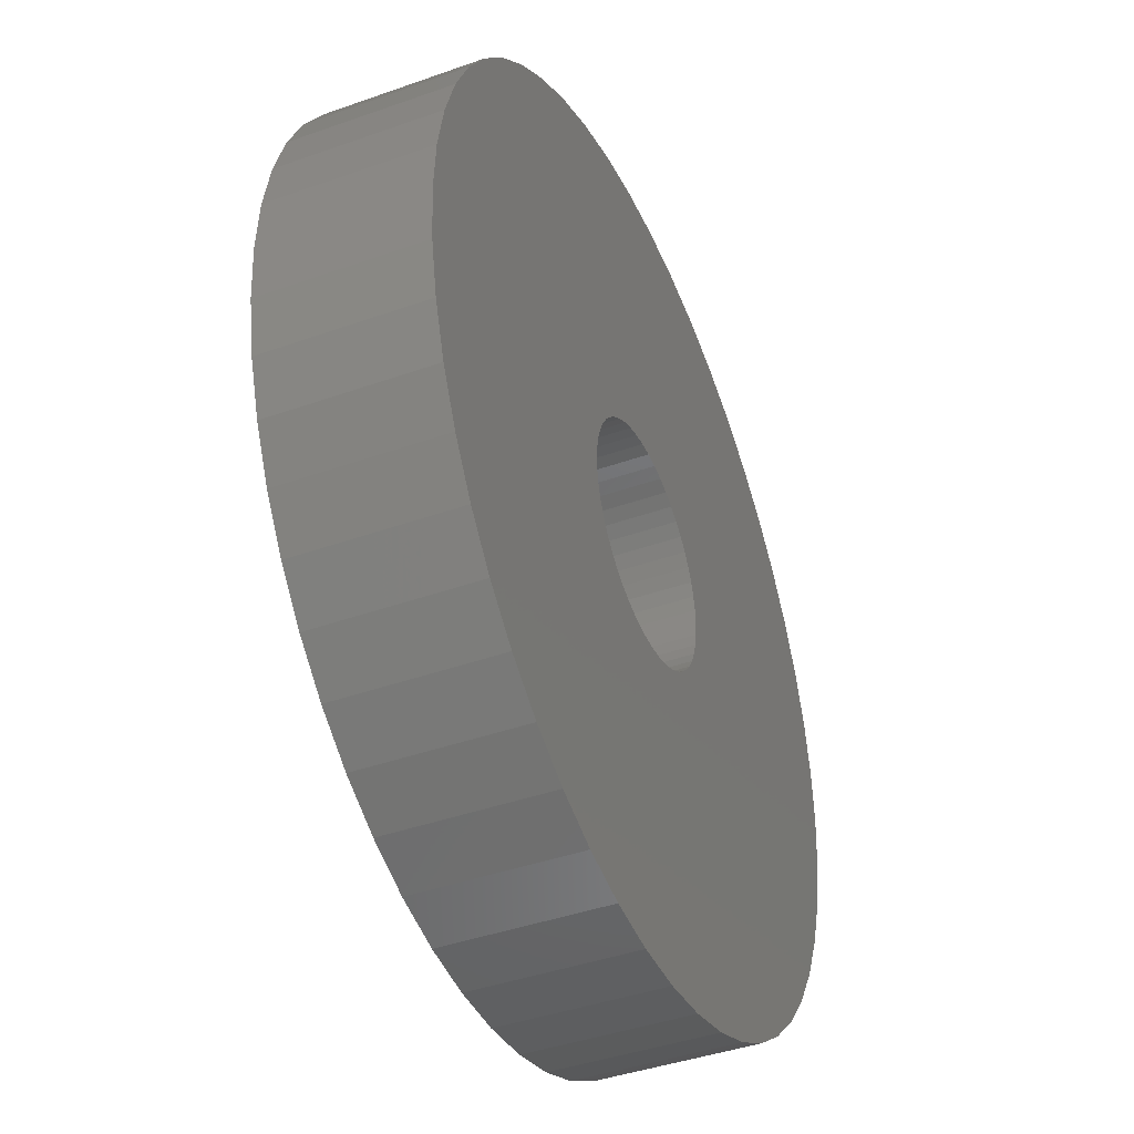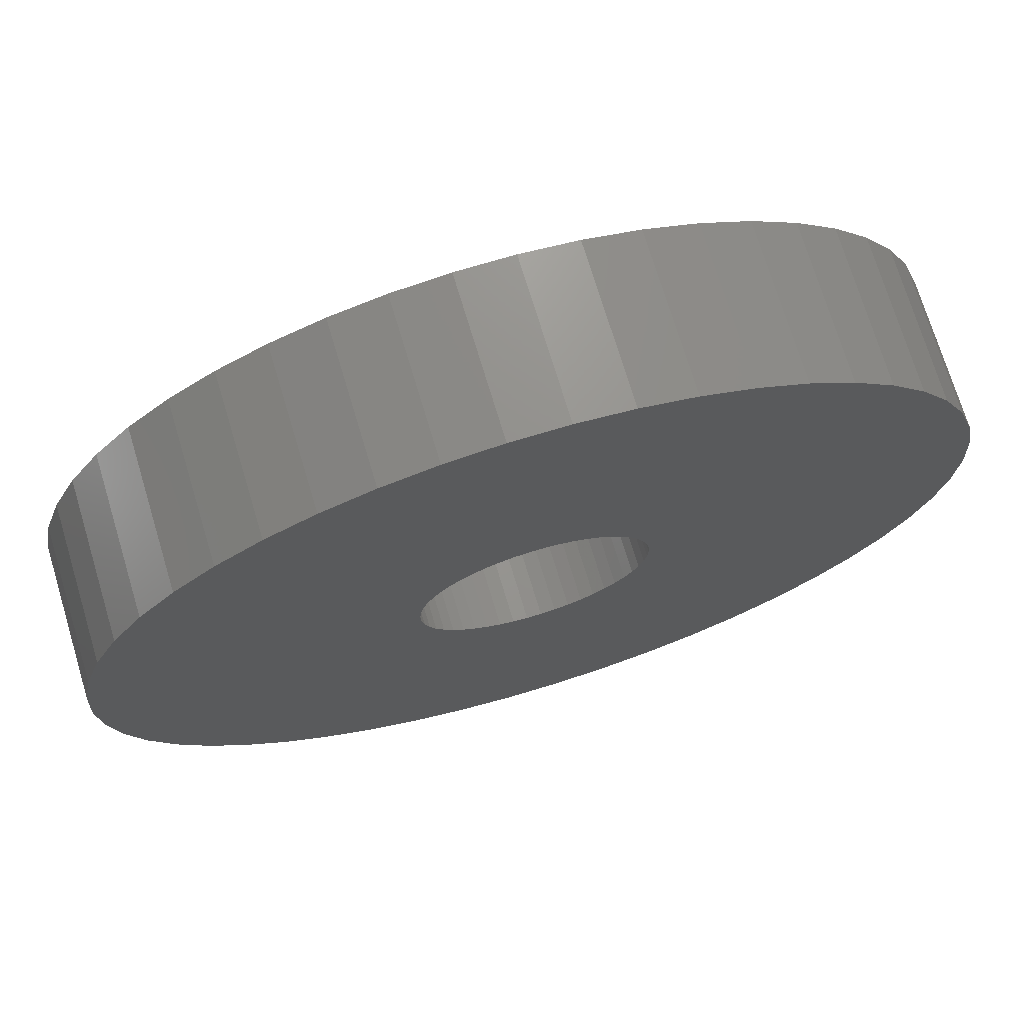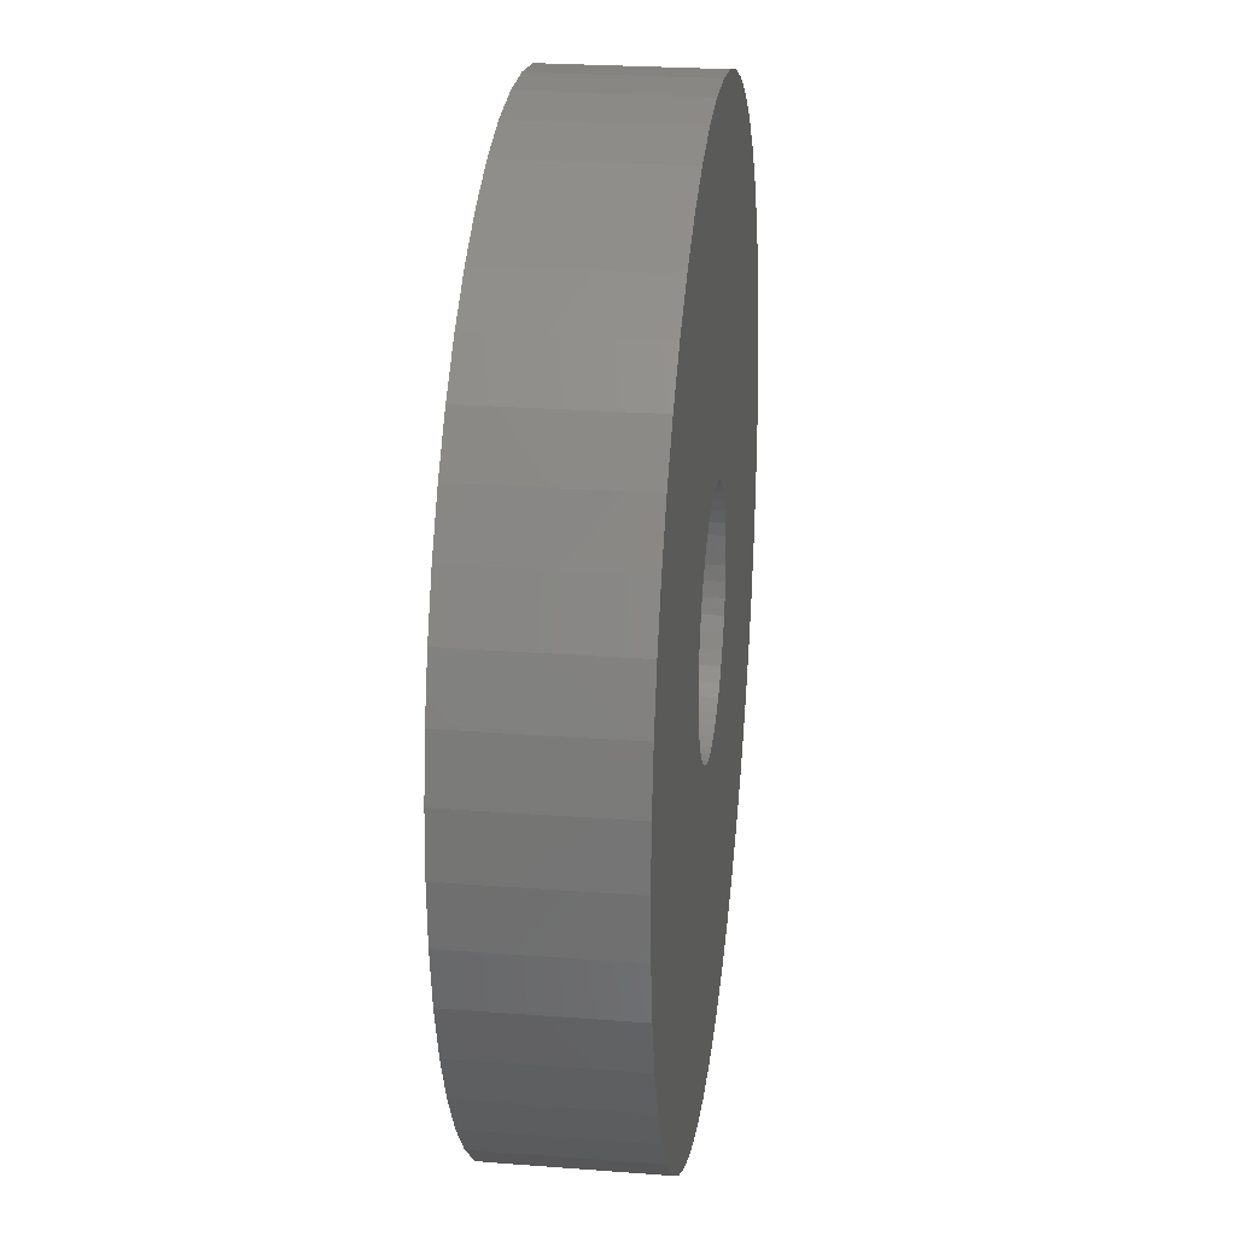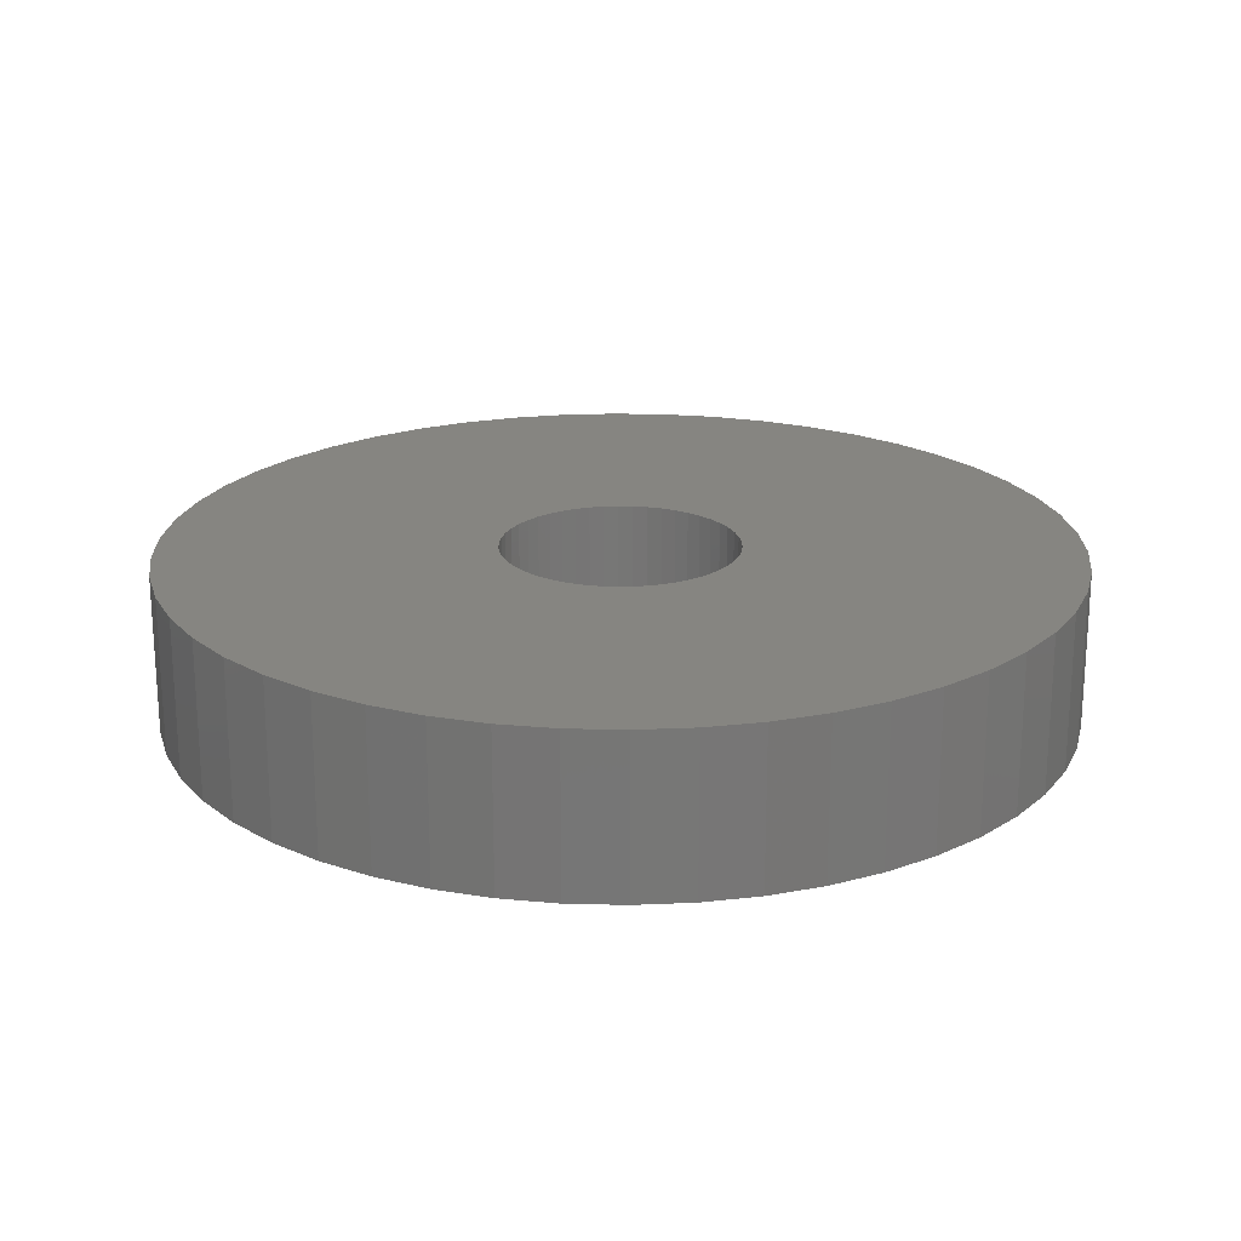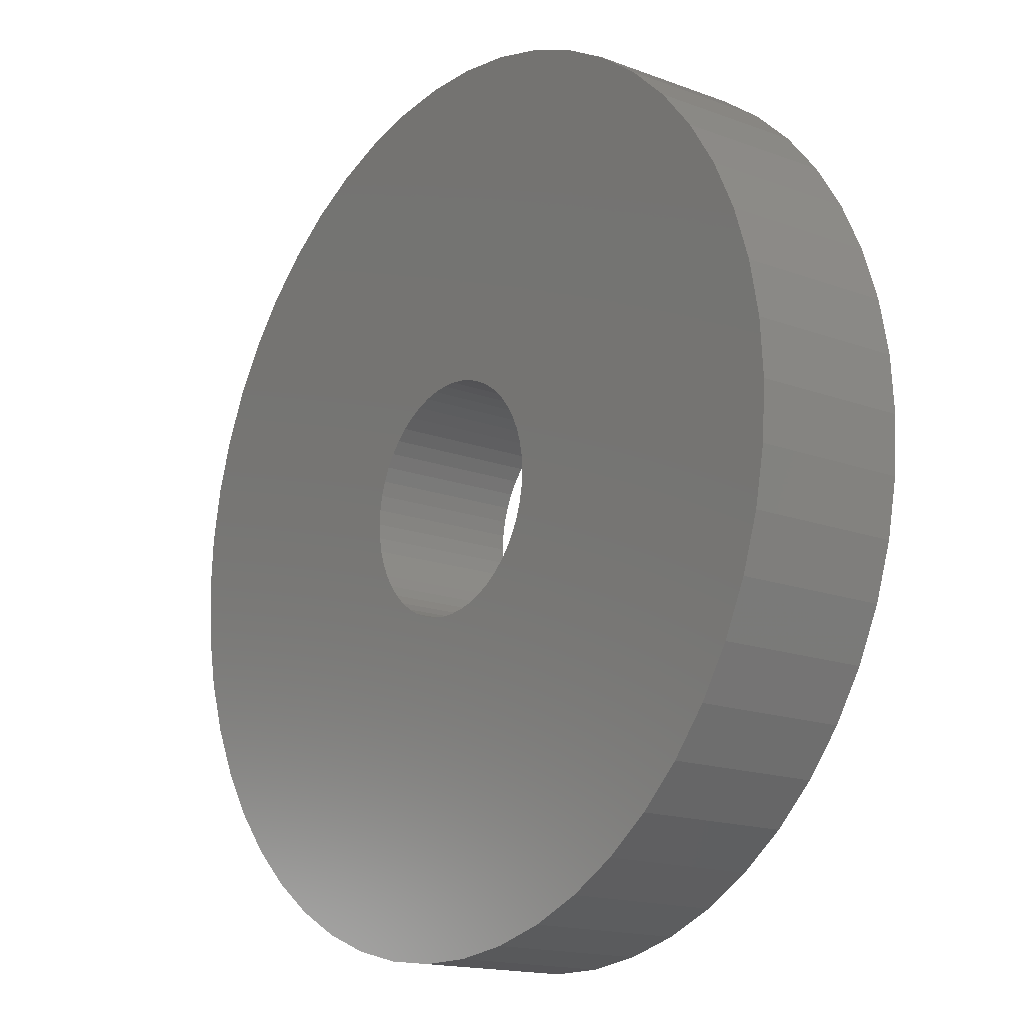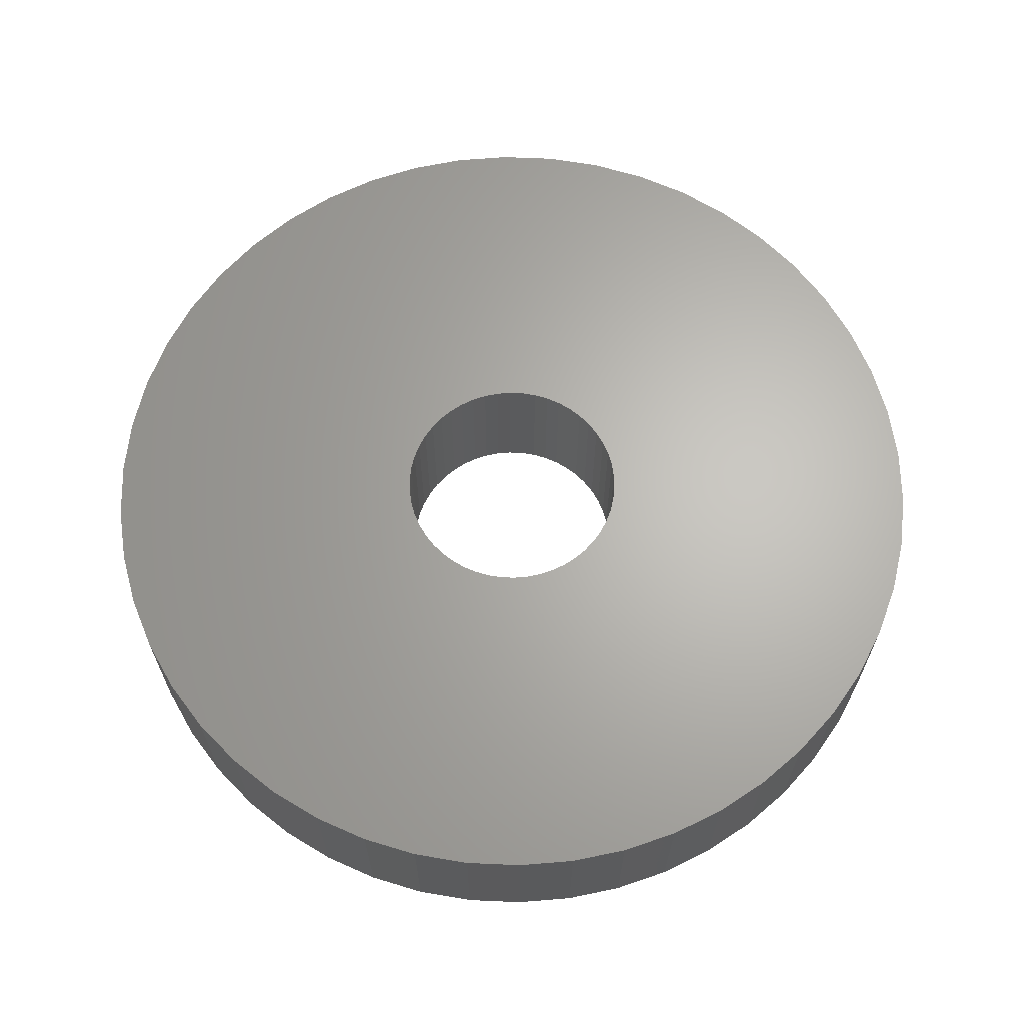
<metadata>
{"format":"stl","ext":"stl","renderer":"f3d","projection":"perspective","resolution":1024,"background":"white","views":[{"elev":-41.8,"azim":113.2,"up":"+Y"},{"elev":72.4,"azim":-16.8,"up":"+Y"},{"elev":24.8,"azim":97.1,"up":"+Y"},{"elev":21.0,"azim":17.0,"up":"+Z"},{"elev":-16.2,"azim":-127.6,"up":"+Y"},{"elev":65.2,"azim":-163.1,"up":"+Z"}]}
</metadata>
<code>
# stl→obj: 200 verts, 400 faces
v 20 0 3.5
v 19.84 2.507 -3.5
v 19.84 2.507 3.5
v 20 0 -3.5
v -20 0 -3.5
v -19.84 2.507 3.5
v -19.84 2.507 -3.5
v -20 0 3.5
v 1.256 19.96 -3.5
v -1.256 19.96 3.5
v 1.256 19.96 3.5
v -1.256 19.96 -3.5
v 14.58 13.69 -3.5
v 12.75 15.41 3.5
v 14.58 13.69 3.5
v 12.75 15.41 -3.5
v -12.75 15.41 -3.5
v -14.58 13.69 3.5
v -12.75 15.41 3.5
v -14.58 13.69 -3.5
v -6.18 19.02 -3.5
v -8.516 18.1 3.5
v -6.18 19.02 3.5
v -8.516 18.1 -3.5
v 18.6 7.362 3.5
v 17.53 9.635 -3.5
v 17.53 9.635 3.5
v 18.6 7.362 -3.5
v 8.516 18.1 -3.5
v 6.18 19.02 3.5
v 8.516 18.1 3.5
v 6.18 19.02 -3.5
v 10.72 16.89 3.5
v 10.72 16.89 -3.5
v -17.53 9.635 -3.5
v -16.18 11.76 3.5
v -16.18 11.76 -3.5
v -17.53 9.635 3.5
v -19.37 4.974 -3.5
v -18.6 7.362 3.5
v -18.6 7.362 -3.5
v -19.37 4.974 3.5
v -10.72 16.89 3.5
v -10.72 16.89 -3.5
v -3.748 19.65 3.5
v -3.748 19.65 -3.5
v 19.84 -2.507 3.5
v 19.84 -2.507 -3.5
v -6.18 -19.02 -3.5
v -3.748 -19.65 3.5
v -6.18 -19.02 3.5
v -3.748 -19.65 -3.5
v 1.256 -19.96 -3.5
v 3.748 -19.65 3.5
v 1.256 -19.96 3.5
v 3.748 -19.65 -3.5
v 19.37 4.974 3.5
v 19.37 4.974 -3.5
v 16.18 11.76 3.5
v 16.18 11.76 -3.5
v 3.748 19.65 3.5
v 3.748 19.65 -3.5
v 18.6 -7.362 3.5
v 19.37 -4.974 -3.5
v 19.37 -4.974 3.5
v 18.6 -7.362 -3.5
v -18.6 -7.362 -3.5
v -19.37 -4.974 3.5
v -19.37 -4.974 -3.5
v -18.6 -7.362 3.5
v 6.18 -19.02 -3.5
v 8.516 -18.1 3.5
v 6.18 -19.02 3.5
v 8.516 -18.1 -3.5
v 5.25 0 3.5
v 5.209 0.658 3.5
v 5.085 1.306 3.5
v 5.209 -0.658 3.5
v 4.881 1.933 3.5
v 4.601 2.529 3.5
v 5.085 -1.306 3.5
v 4.247 3.086 3.5
v 3.827 3.594 3.5
v 4.881 -1.933 3.5
v 3.346 4.045 3.5
v 17.53 -9.635 3.5
v 2.813 4.433 3.5
v 4.601 -2.529 3.5
v 2.235 4.75 3.5
v 16.18 -11.76 3.5
v 4.247 -3.086 3.5
v 1.622 4.993 3.5
v 0.9838 5.157 3.5
v 0.3296 5.24 3.5
v -0.3296 5.24 3.5
v -0.9838 5.157 3.5
v -1.622 4.993 3.5
v -2.235 4.75 3.5
v -2.813 4.433 3.5
v -3.346 4.045 3.5
v -3.827 3.594 3.5
v -4.247 3.086 3.5
v 14.58 -13.69 3.5
v 3.827 -3.594 3.5
v 12.75 -15.41 3.5
v 3.346 -4.045 3.5
v 10.72 -16.89 3.5
v 2.813 -4.433 3.5
v 2.235 -4.75 3.5
v 1.622 -4.993 3.5
v 0.9838 -5.157 3.5
v 0.3296 -5.24 3.5
v -0.3296 -5.24 3.5
v -1.256 -19.96 3.5
v -0.9838 -5.157 3.5
v -1.622 -4.993 3.5
v -2.235 -4.75 3.5
v -8.516 -18.1 3.5
v -2.813 -4.433 3.5
v -10.72 -16.89 3.5
v -3.346 -4.045 3.5
v -12.75 -15.41 3.5
v -3.827 -3.594 3.5
v -14.58 -13.69 3.5
v -4.247 -3.086 3.5
v -16.18 -11.76 3.5
v -4.601 -2.529 3.5
v -17.53 -9.635 3.5
v -4.881 -1.933 3.5
v -5.085 -1.306 3.5
v -5.209 -0.658 3.5
v -19.84 -2.507 3.5
v -5.25 0 3.5
v -4.601 2.529 3.5
v -4.881 1.933 3.5
v -5.085 1.306 3.5
v -5.209 0.658 3.5
v 10.72 -16.89 -3.5
v 16.18 -11.76 -3.5
v 14.58 -13.69 -3.5
v 17.53 -9.635 -3.5
v -1.256 -19.96 -3.5
v -8.516 -18.1 -3.5
v -14.58 -13.69 -3.5
v -16.18 -11.76 -3.5
v -19.84 -2.507 -3.5
v 12.75 -15.41 -3.5
v -12.75 -15.41 -3.5
v -10.72 -16.89 -3.5
v -17.53 -9.635 -3.5
v 5.25 0 -3.5
v 5.209 -0.658 -3.5
v 5.085 -1.306 -3.5
v 5.209 0.658 -3.5
v 4.881 -1.933 -3.5
v 4.601 -2.529 -3.5
v 5.085 1.306 -3.5
v 4.247 -3.086 -3.5
v 3.827 -3.594 -3.5
v 4.881 1.933 -3.5
v 3.346 -4.045 -3.5
v 2.813 -4.433 -3.5
v 4.601 2.529 -3.5
v 2.235 -4.75 -3.5
v 4.247 3.086 -3.5
v 1.622 -4.993 -3.5
v 0.9838 -5.157 -3.5
v 0.3296 -5.24 -3.5
v -0.3296 -5.24 -3.5
v -0.9838 -5.157 -3.5
v -1.622 -4.993 -3.5
v -2.235 -4.75 -3.5
v -2.813 -4.433 -3.5
v -3.346 -4.045 -3.5
v -3.827 -3.594 -3.5
v -4.247 -3.086 -3.5
v 3.827 3.594 -3.5
v 3.346 4.045 -3.5
v 2.813 4.433 -3.5
v 2.235 4.75 -3.5
v 1.622 4.993 -3.5
v 0.9838 5.157 -3.5
v 0.3296 5.24 -3.5
v -0.3296 5.24 -3.5
v -0.9838 5.157 -3.5
v -1.622 4.993 -3.5
v -2.235 4.75 -3.5
v -2.813 4.433 -3.5
v -3.346 4.045 -3.5
v -3.827 3.594 -3.5
v -4.247 3.086 -3.5
v -4.601 2.529 -3.5
v -4.881 1.933 -3.5
v -5.085 1.306 -3.5
v -5.209 0.658 -3.5
v -5.25 0 -3.5
v -4.601 -2.529 -3.5
v -4.881 -1.933 -3.5
v -5.085 -1.306 -3.5
v -5.209 -0.658 -3.5
f 1 2 3
f 2 1 4
f 5 6 7
f 6 5 8
f 9 10 11
f 10 9 12
f 13 14 15
f 14 13 16
f 17 18 19
f 18 17 20
f 21 22 23
f 22 21 24
f 25 26 27
f 26 25 28
f 29 30 31
f 30 29 32
f 16 33 14
f 33 16 34
f 35 36 37
f 36 35 38
f 37 18 20
f 18 37 36
f 39 40 41
f 40 39 42
f 24 43 22
f 43 24 44
f 12 45 10
f 45 12 46
f 47 4 1
f 4 47 48
f 49 50 51
f 50 49 52
f 53 54 55
f 54 53 56
f 57 28 25
f 28 57 58
f 3 58 57
f 58 3 2
f 59 13 15
f 13 59 60
f 27 60 59
f 60 27 26
f 32 61 30
f 61 32 62
f 62 11 61
f 11 62 9
f 41 38 35
f 38 41 40
f 46 23 45
f 23 46 21
f 63 64 65
f 64 63 66
f 65 48 47
f 48 65 64
f 67 68 69
f 68 67 70
f 71 72 73
f 72 71 74
f 56 73 54
f 73 56 71
f 34 31 33
f 31 34 29
f 75 1 3
f 76 3 57
f 1 75 47
f 77 57 25
f 78 47 75
f 79 25 27
f 47 78 65
f 80 27 59
f 81 65 78
f 82 59 15
f 65 81 63
f 83 15 14
f 84 63 81
f 85 14 33
f 63 84 86
f 87 33 31
f 88 86 84
f 89 31 30
f 86 88 90
f 91 90 88
f 3 76 75
f 57 77 76
f 25 79 77
f 27 80 79
f 59 82 80
f 15 83 82
f 92 30 61
f 14 85 83
f 33 87 85
f 31 89 87
f 30 92 89
f 93 61 11
f 61 93 92
f 11 94 93
f 11 95 94
f 10 95 11
f 95 10 96
f 45 96 10
f 96 45 97
f 23 97 45
f 97 23 98
f 22 98 23
f 98 22 99
f 43 99 22
f 99 43 100
f 19 100 43
f 100 19 101
f 18 101 19
f 36 102 18
f 101 18 102
f 90 91 103
f 104 103 91
f 103 104 105
f 106 105 104
f 105 106 107
f 108 107 106
f 107 108 72
f 109 72 108
f 72 109 73
f 110 73 109
f 73 110 54
f 111 54 110
f 54 111 55
f 112 55 111
f 113 55 112
f 114 113 115
f 113 114 55
f 50 115 116
f 51 116 117
f 118 117 119
f 120 119 121
f 115 50 114
f 122 121 123
f 124 123 125
f 126 125 127
f 128 127 129
f 70 129 130
f 68 130 131
f 116 51 50
f 132 131 133
f 102 36 134
f 38 134 36
f 117 118 51
f 134 38 135
f 119 120 118
f 40 135 38
f 121 122 120
f 135 40 136
f 123 124 122
f 42 136 40
f 125 126 124
f 136 42 137
f 127 128 126
f 6 137 42
f 129 70 128
f 137 6 133
f 130 68 70
f 8 133 6
f 131 132 68
f 133 8 132
f 7 42 39
f 42 7 6
f 44 19 43
f 19 44 17
f 74 107 72
f 107 74 138
f 103 139 90
f 139 103 140
f 90 141 86
f 141 90 139
f 142 55 114
f 55 142 53
f 143 51 118
f 51 143 49
f 144 126 145
f 126 144 124
f 146 8 5
f 8 146 132
f 147 103 105
f 103 147 140
f 138 105 107
f 105 138 147
f 86 66 63
f 66 86 141
f 52 114 50
f 114 52 142
f 144 122 124
f 122 144 148
f 149 118 120
f 118 149 143
f 145 128 150
f 128 145 126
f 150 70 67
f 70 150 128
f 151 4 48
f 152 48 64
f 4 151 2
f 153 64 66
f 154 2 151
f 155 66 141
f 2 154 58
f 156 141 139
f 157 58 154
f 158 139 140
f 58 157 28
f 159 140 147
f 160 28 157
f 161 147 138
f 28 160 26
f 162 138 74
f 163 26 160
f 164 74 71
f 26 163 60
f 165 60 163
f 48 152 151
f 64 153 152
f 66 155 153
f 141 156 155
f 139 158 156
f 140 159 158
f 166 71 56
f 147 161 159
f 138 162 161
f 74 164 162
f 71 166 164
f 167 56 53
f 56 167 166
f 53 168 167
f 53 169 168
f 142 169 53
f 169 142 170
f 52 170 142
f 170 52 171
f 49 171 52
f 171 49 172
f 143 172 49
f 172 143 173
f 149 173 143
f 173 149 174
f 148 174 149
f 174 148 175
f 144 175 148
f 145 176 144
f 175 144 176
f 60 165 13
f 177 13 165
f 13 177 16
f 178 16 177
f 16 178 34
f 179 34 178
f 34 179 29
f 180 29 179
f 29 180 32
f 181 32 180
f 32 181 62
f 182 62 181
f 62 182 9
f 183 9 182
f 184 9 183
f 12 184 185
f 184 12 9
f 46 185 186
f 21 186 187
f 24 187 188
f 44 188 189
f 185 46 12
f 17 189 190
f 20 190 191
f 37 191 192
f 35 192 193
f 41 193 194
f 39 194 195
f 186 21 46
f 7 195 196
f 176 145 197
f 150 197 145
f 187 24 21
f 197 150 198
f 188 44 24
f 67 198 150
f 189 17 44
f 198 67 199
f 190 20 17
f 69 199 67
f 191 37 20
f 199 69 200
f 192 35 37
f 146 200 69
f 193 41 35
f 200 146 196
f 194 39 41
f 5 196 146
f 195 7 39
f 196 5 7
f 69 132 146
f 132 69 68
f 148 120 122
f 120 148 149
f 163 82 165
f 82 163 80
f 181 89 92
f 89 181 180
f 187 97 98
f 97 187 186
f 135 192 134
f 192 135 193
f 152 75 151
f 75 152 78
f 164 110 109
f 110 164 166
f 178 83 85
f 83 178 177
f 184 94 95
f 94 184 183
f 133 195 137
f 195 133 196
f 137 194 136
f 194 137 195
f 102 190 101
f 190 102 191
f 188 98 99
f 98 188 187
f 189 99 100
f 99 189 188
f 151 76 154
f 76 151 75
f 162 109 108
f 109 162 164
f 156 84 155
f 84 156 88
f 169 115 113
f 115 169 170
f 166 111 110
f 111 166 167
f 165 83 177
f 83 165 82
f 182 92 93
f 92 182 181
f 183 93 94
f 93 183 182
f 179 85 87
f 85 179 178
f 180 87 89
f 87 180 179
f 136 193 135
f 193 136 194
f 134 191 102
f 191 134 192
f 185 95 96
f 95 185 184
f 186 96 97
f 96 186 185
f 190 100 101
f 100 190 189
f 153 78 152
f 78 153 81
f 159 91 158
f 91 159 104
f 158 88 156
f 88 158 91
f 131 196 133
f 196 131 200
f 125 197 127
f 197 125 176
f 130 200 131
f 200 130 199
f 127 198 129
f 198 127 197
f 167 112 111
f 112 167 168
f 160 80 163
f 80 160 79
f 157 79 160
f 79 157 77
f 154 77 157
f 77 154 76
f 172 119 117
f 119 172 173
f 129 199 130
f 199 129 198
f 161 108 106
f 108 161 162
f 155 81 153
f 81 155 84
f 174 123 121
f 123 174 175
f 168 113 112
f 113 168 169
f 171 117 116
f 117 171 172
f 123 176 125
f 176 123 175
f 159 106 104
f 106 159 161
f 170 116 115
f 116 170 171
f 173 121 119
f 121 173 174

</code>
